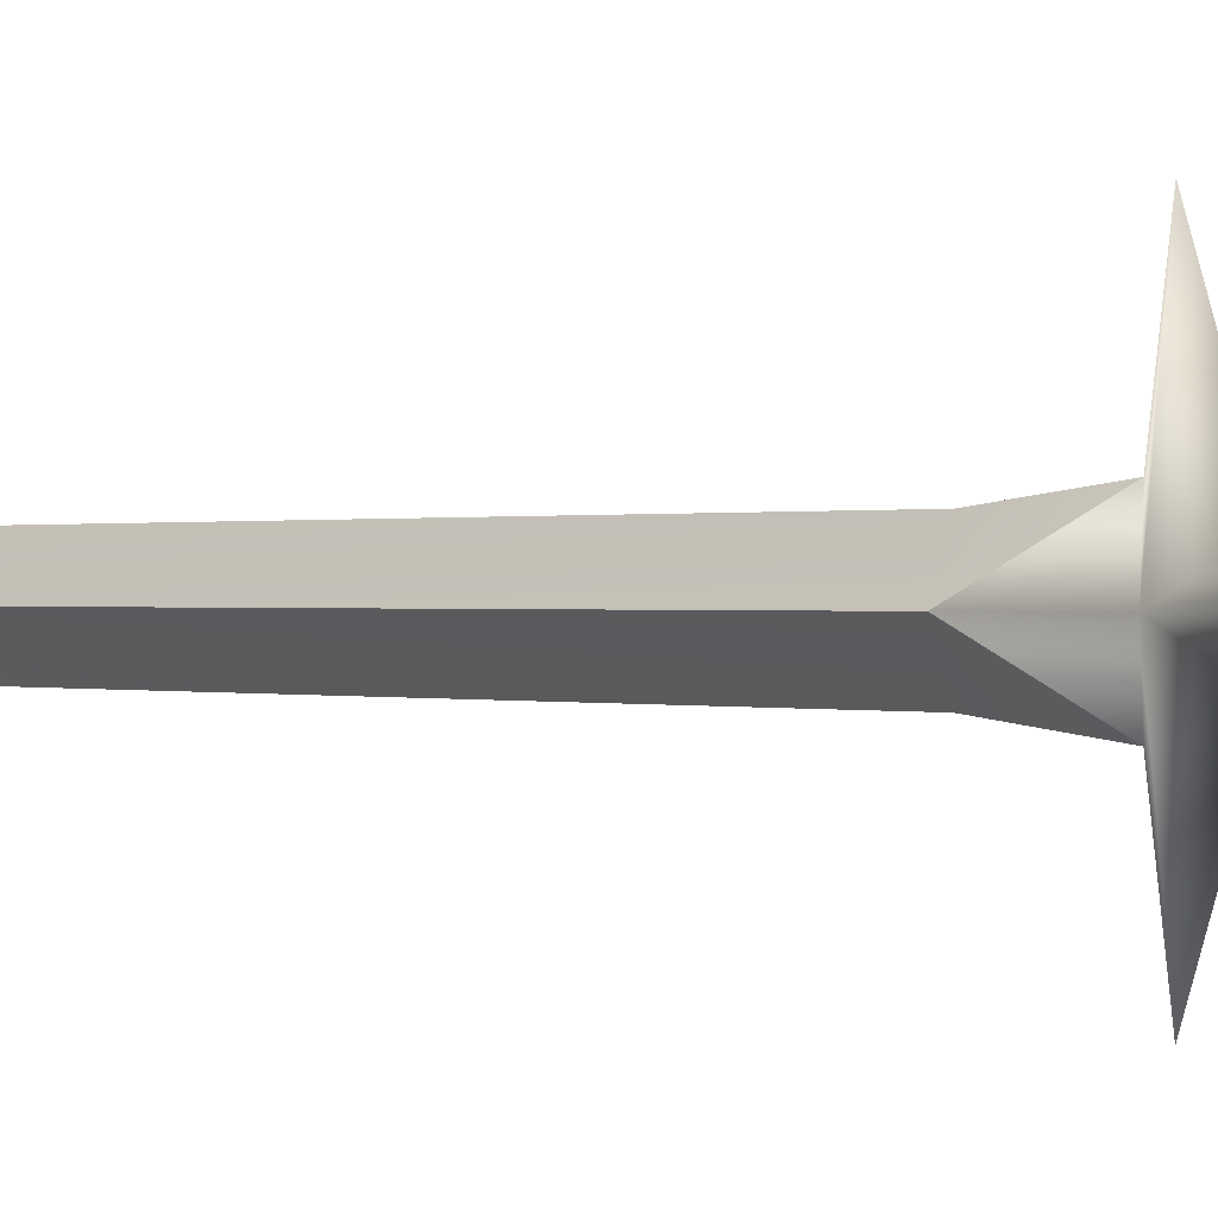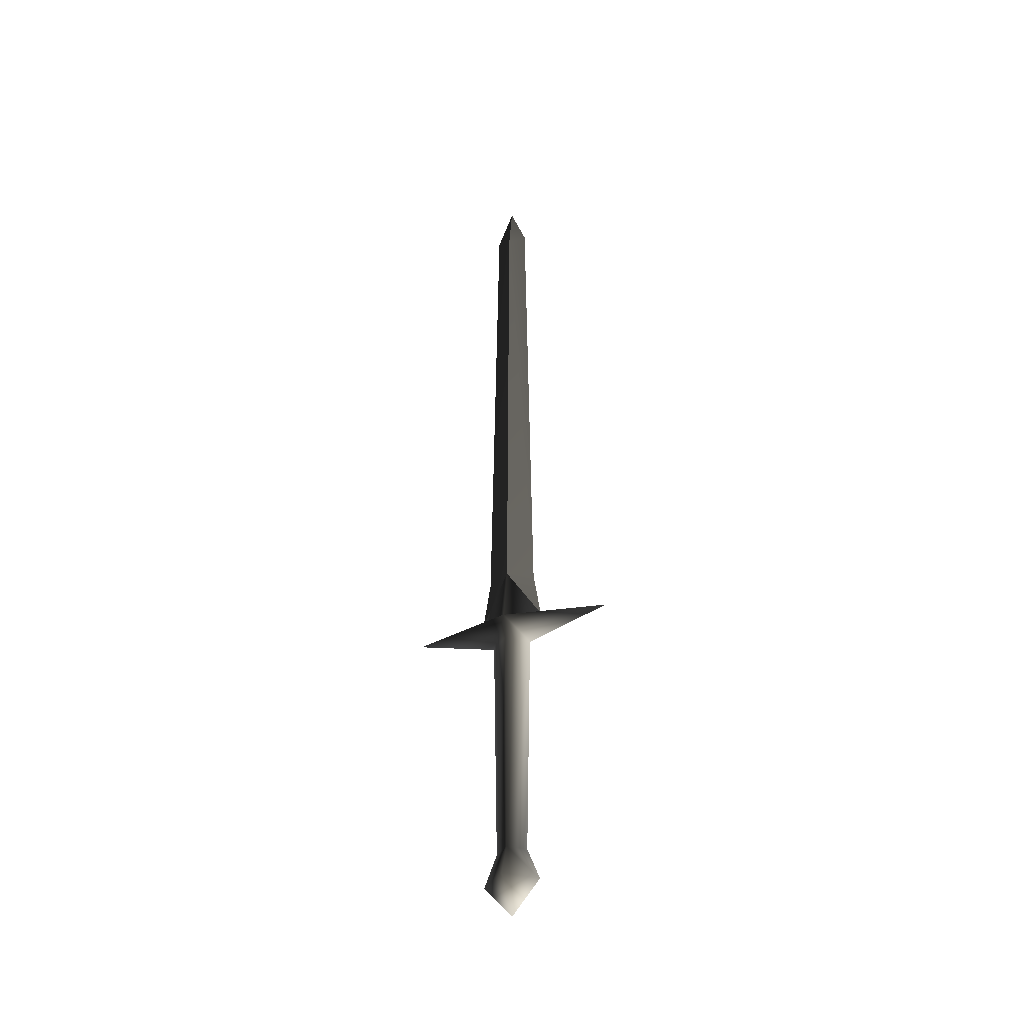
<metadata>
{"format":"obj","ext":"obj","renderer":"f3d","projection":"perspective","resolution":1024,"background":"white","views":[{"elev":0.6,"azim":116.0,"up":"+Y"},{"elev":-37.8,"azim":-67.5,"up":"+Z"}]}
</metadata>
<code>
v 0.0278 0.02681 0.2851
v 0.001436 0.08848 0.189
v 0.001436 0.07405 0.2836
v 0.001436 0.02681 1.367
v 0.001436 -0.005684 1.277
v 0.01833 0.02681 1.259
v 0.001436 -0.02039 0.2836
v 0.01833 0.02681 1.259
v 0.001436 -0.005684 1.277
v 0.001436 -0.02039 0.2836
v 0.0278 0.02681 0.2851
v 0.01833 0.02681 1.259
v 0.001436 -0.03486 0.189
v 0.0278 0.02681 0.2851
v 0.001436 -0.02039 0.2836
v 0.001436 0.02681 1.367
v -0.01546 0.02681 1.259
v 0.001436 -0.005684 1.277
v -0.01546 0.02681 1.259
v 0.001436 -0.02039 0.2836
v 0.001436 -0.005684 1.277
v -0.01546 0.02681 1.259
v -0.02493 0.02681 0.2851
v 0.001436 -0.02039 0.2836
v -0.02493 0.02681 0.2851
v 0.001436 -0.03486 0.189
v 0.001436 -0.02039 0.2836
v 0.001436 0.02681 1.367
v 0.001436 0.0593 1.277
v -0.01546 0.02681 1.259
v 0.001436 0.07405 0.2836
v -0.01546 0.02681 1.259
v 0.001436 0.0593 1.277
v 0.001436 0.07405 0.2836
v -0.02493 0.02681 0.2851
v -0.01546 0.02681 1.259
v 0.001436 0.08848 0.189
v -0.02493 0.02681 0.2851
v 0.001436 0.07405 0.2836
v 0.001436 0.02681 1.367
v 0.01833 0.02681 1.259
v 0.001436 0.0593 1.277
v 0.01833 0.02681 1.259
v 0.001436 0.07405 0.2836
v 0.001436 0.0593 1.277
v 0.01833 0.02681 1.259
v 0.0278 0.02681 0.2851
v 0.001436 0.07405 0.2836
v 0.001436 0.08848 0.189
v 0.0278 0.02681 0.2851
v 0.0456 0.02681 0.1732
v 0.0456 0.02681 0.1732
v 0.001436 -0.03486 0.189
v 0.001436 -0.1713 0.1732
v 0.001436 0.06512 0.1267
v 0.0456 0.02681 0.1732
v 0.03533 0.02681 0.1267
v 0.001436 -0.0115 0.1267
v 0.03533 0.02681 0.1267
v 0.0456 0.02681 0.1732
v 0.0456 0.02681 0.1732
v 0.001436 -0.1713 0.1732
v 0.001436 -0.0115 0.1267
v -0.04273 0.02681 0.1732
v 0.001436 -0.0115 0.1267
v 0.001436 -0.1713 0.1732
v -0.04273 0.02681 0.1732
v 0.001436 -0.1713 0.1732
v 0.001436 -0.03486 0.189
v -0.04273 0.02681 0.1732
v 0.001436 0.08848 0.189
v 0.001436 0.225 0.1732
v 0.0456 0.02681 0.1732
v 0.001436 0.225 0.1732
v 0.001436 0.08848 0.189
v 0.0456 0.02681 0.1732
v 0.001436 0.06512 0.1267
v 0.001436 0.225 0.1732
v -0.04273 0.02681 0.1732
v 0.001436 0.225 0.1732
v 0.001436 0.06512 0.1267
v 0.001436 0.06512 0.1267
v -0.03246 0.02681 0.1267
v -0.04273 0.02681 0.1732
v 0.001436 -0.0115 0.1267
v -0.04273 0.02681 0.1732
v -0.03246 0.02681 0.1267
v 0.001436 0.05674 -0.3197
v -0.02505 0.02681 -0.3197
v -0.03246 0.02681 0.1267
v -0.03246 0.02681 0.1267
v 0.001436 0.06512 0.1267
v 0.001436 0.05674 -0.3197
v 0.02792 0.02681 -0.3197
v 0.001436 0.05674 -0.3197
v 0.001436 0.06512 0.1267
v 0.001436 0.06512 0.1267
v 0.03533 0.02681 0.1267
v 0.02792 0.02681 -0.3197
v 0.001436 -0.02722 -0.3812
v -0.04638 0.02681 -0.3812
v 0.001436 0.02681 -0.4453
v -0.02505 0.02681 -0.3197
v -0.04638 0.02681 -0.3812
v 0.001436 -0.02722 -0.3812
v 0.001436 0.08085 -0.3812
v -0.04638 0.02681 -0.3812
v -0.02505 0.02681 -0.3197
v -0.02505 0.02681 -0.3197
v 0.001436 0.05674 -0.3197
v 0.001436 0.08085 -0.3812
v 0.04925 0.02681 -0.3812
v 0.001436 0.08085 -0.3812
v 0.001436 0.05674 -0.3197
v 0.001436 0.05674 -0.3197
v 0.02792 0.02681 -0.3197
v 0.04925 0.02681 -0.3812
v 0.001436 -0.003116 -0.3197
v 0.04925 0.02681 -0.3812
v 0.02792 0.02681 -0.3197
v 0.001436 -0.003116 -0.3197
v 0.02792 0.02681 -0.3197
v 0.03533 0.02681 0.1267
v 0.03533 0.02681 0.1267
v 0.001436 -0.0115 0.1267
v 0.001436 -0.003116 -0.3197
v 0.001436 -0.0115 0.1267
v -0.03246 0.02681 0.1267
v -0.02505 0.02681 -0.3197
v -0.02505 0.02681 -0.3197
v 0.001436 -0.003116 -0.3197
v 0.001436 -0.0115 0.1267
v 0.001436 -0.02722 -0.3812
v 0.001436 -0.003116 -0.3197
v -0.02505 0.02681 -0.3197
v 0.04925 0.02681 -0.3812
v 0.001436 -0.003116 -0.3197
v 0.001436 -0.02722 -0.3812
v 0.001436 -0.02722 -0.3812
v 0.001436 0.02681 -0.4453
v 0.04925 0.02681 -0.3812
v 0.001436 0.02681 -0.4453
v 0.001436 0.08085 -0.3812
v 0.04925 0.02681 -0.3812
v 0.001436 0.02681 -0.4453
v -0.04638 0.02681 -0.3812
v 0.001436 0.08085 -0.3812
v 0.001436 -0.03486 0.189
v -0.02493 0.02681 0.2851
v -0.04273 0.02681 0.1732
v 0.001436 0.08848 0.189
v -0.04273 0.02681 0.1732
v -0.02493 0.02681 0.2851
v 0.001436 -0.03486 0.189
v 0.0456 0.02681 0.1732
v 0.0278 0.02681 0.2851
g item/objectcomponents/weapon/sword_2h_claymore_a_01.m2_Geoset_000
f 1 2 3
f 4 5 6
f 7 8 9
f 10 11 12
f 13 14 15
f 16 17 18
f 19 20 21
f 22 23 24
f 25 26 27
f 28 29 30
f 31 32 33
f 34 35 36
f 37 38 39
f 40 41 42
f 43 44 45
f 46 47 48
g item/objectcomponents/weapon/sword_2h_claymore_a_01.m2_Geoset_000
f 49 50 51
f 52 53 54
f 55 56 57
f 58 59 60
f 61 62 63
f 64 65 66
f 67 68 69
f 70 71 72
f 73 74 75
f 76 77 78
f 79 80 81
f 82 83 84
f 85 86 87
f 88 89 90
f 91 92 93
f 94 95 96
f 97 98 99
f 100 101 102
f 103 104 105
f 106 107 108
f 109 110 111
f 112 113 114
f 115 116 117
f 118 119 120
f 121 122 123
f 124 125 126
f 127 128 129
f 130 131 132
f 133 134 135
f 136 137 138
f 139 140 141
f 142 143 144
f 145 146 147
f 148 149 150
f 151 152 153
f 154 155 156

</code>
